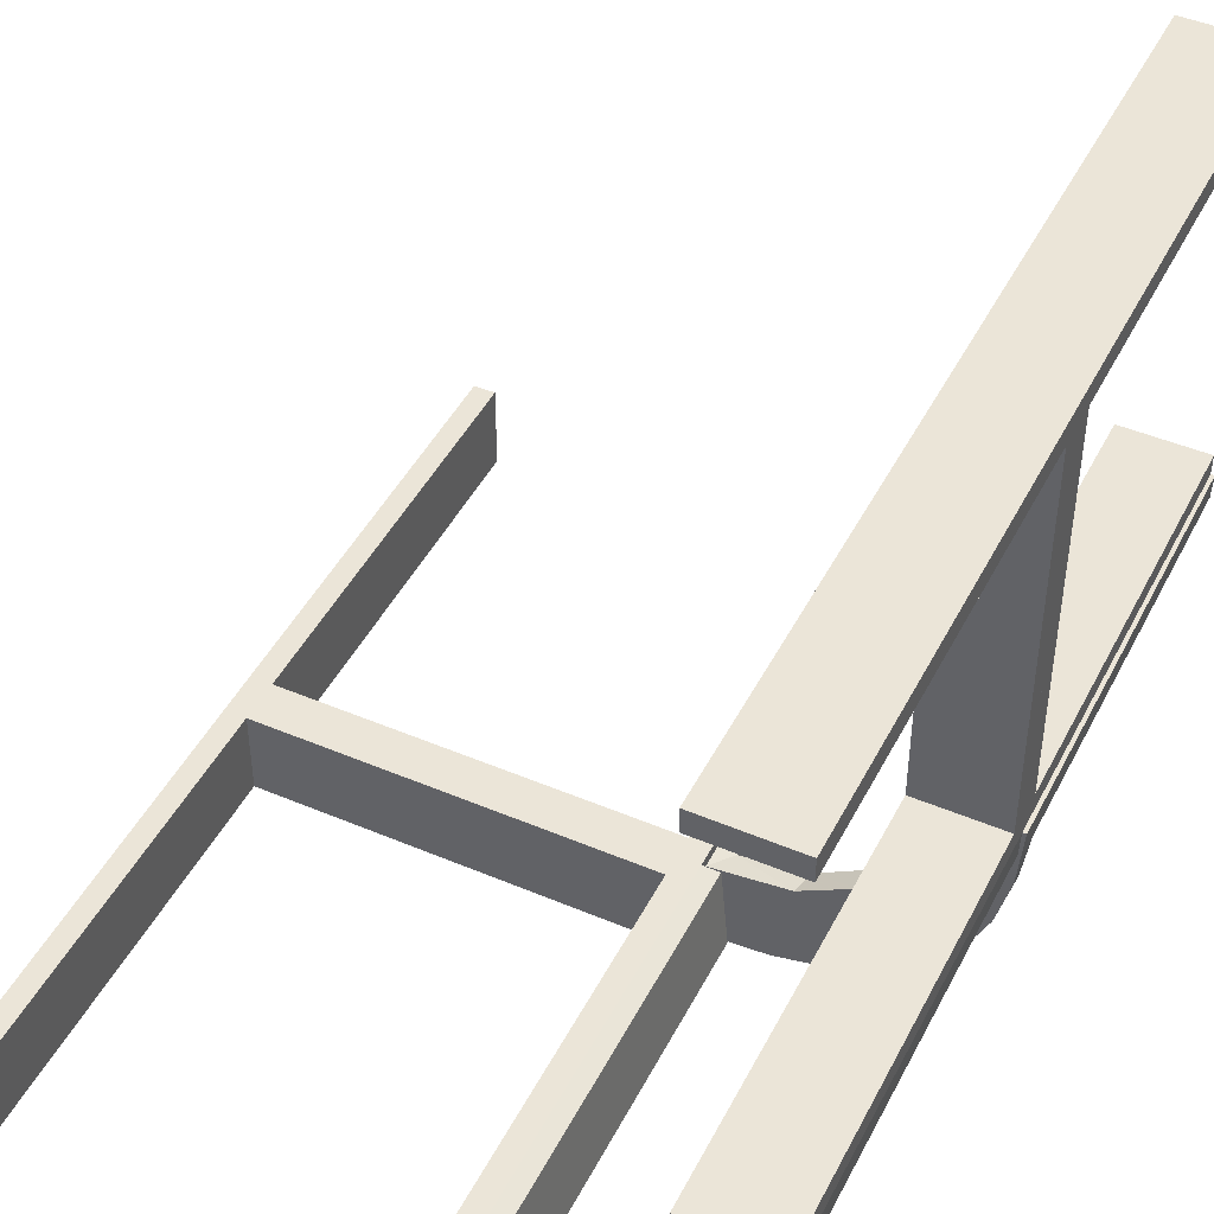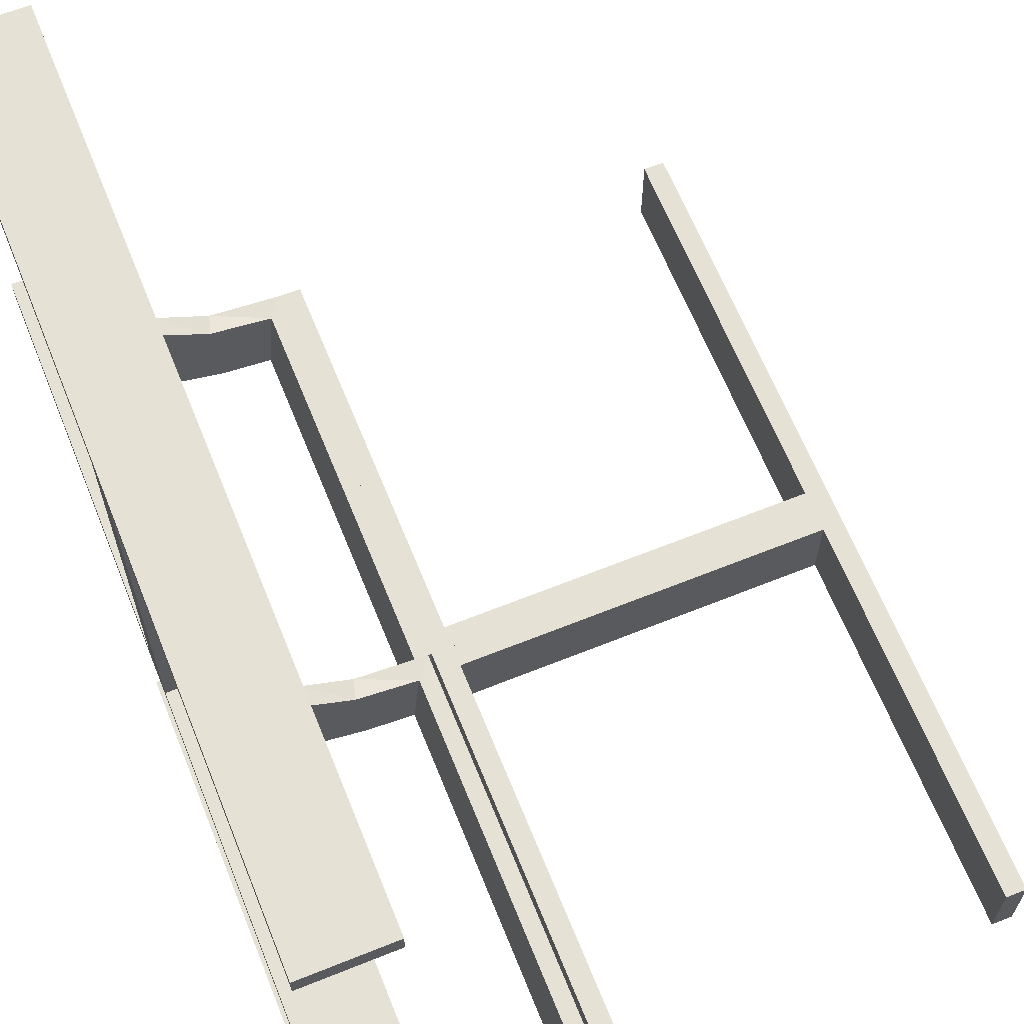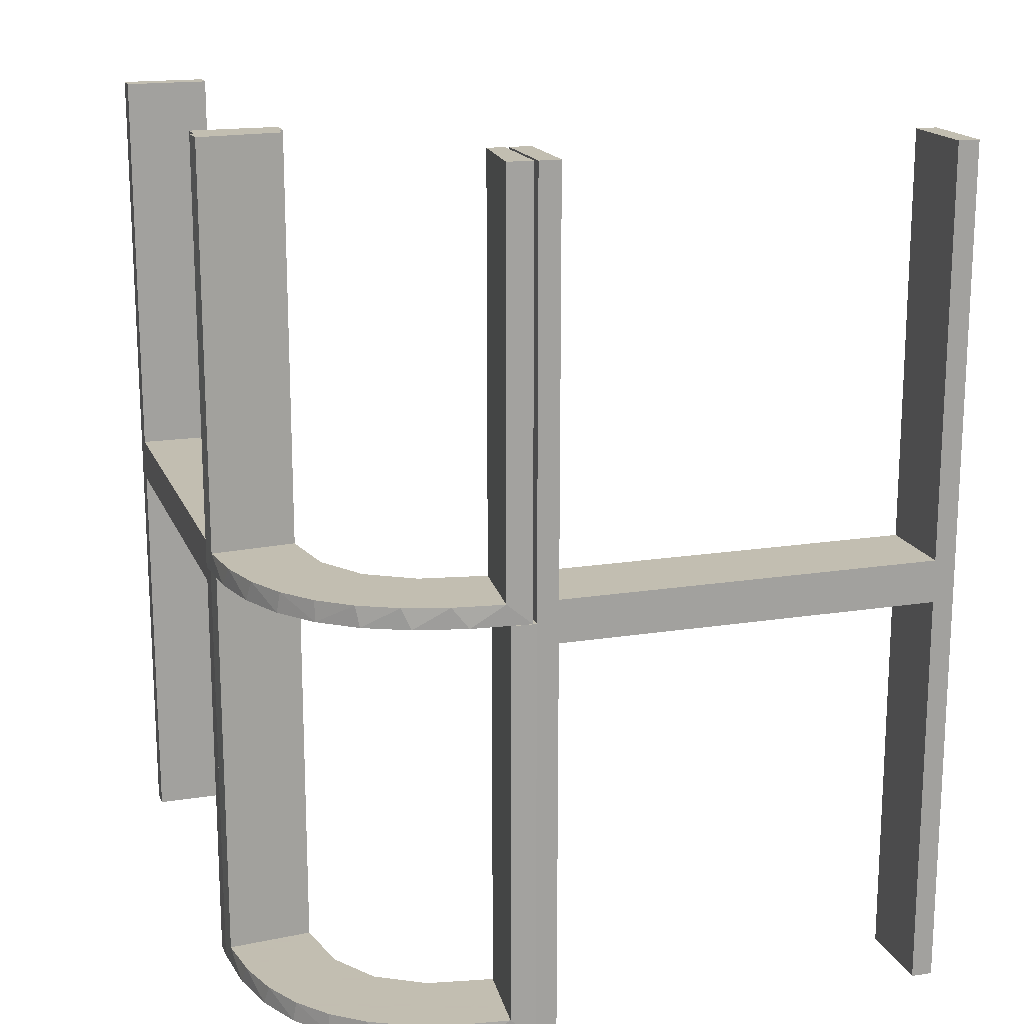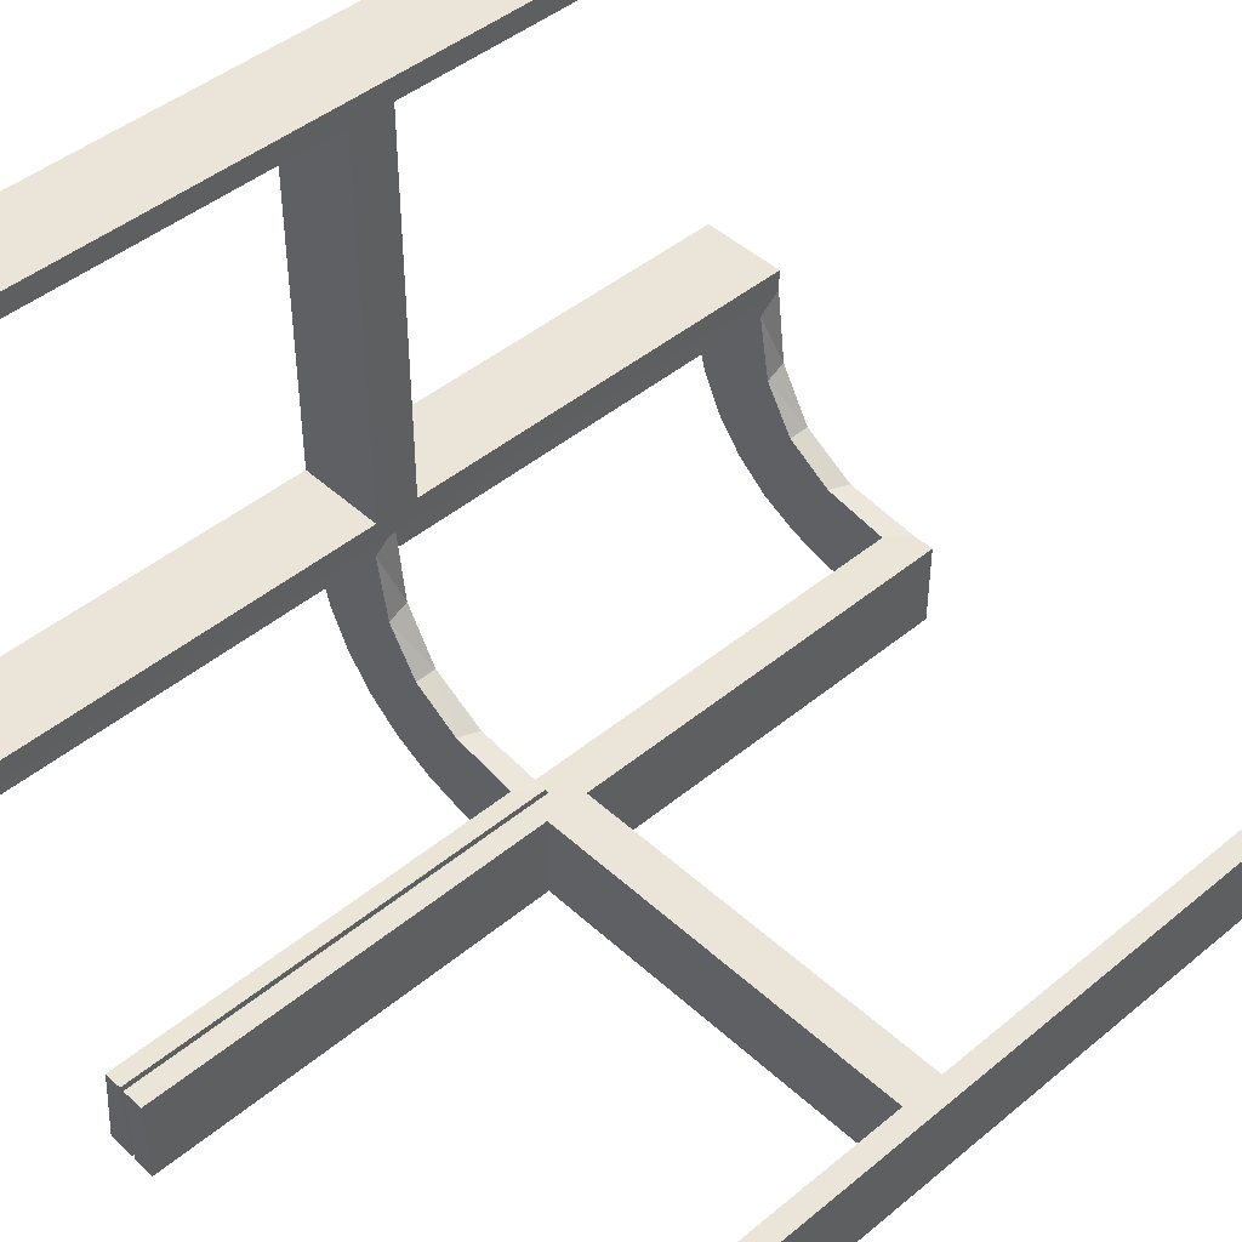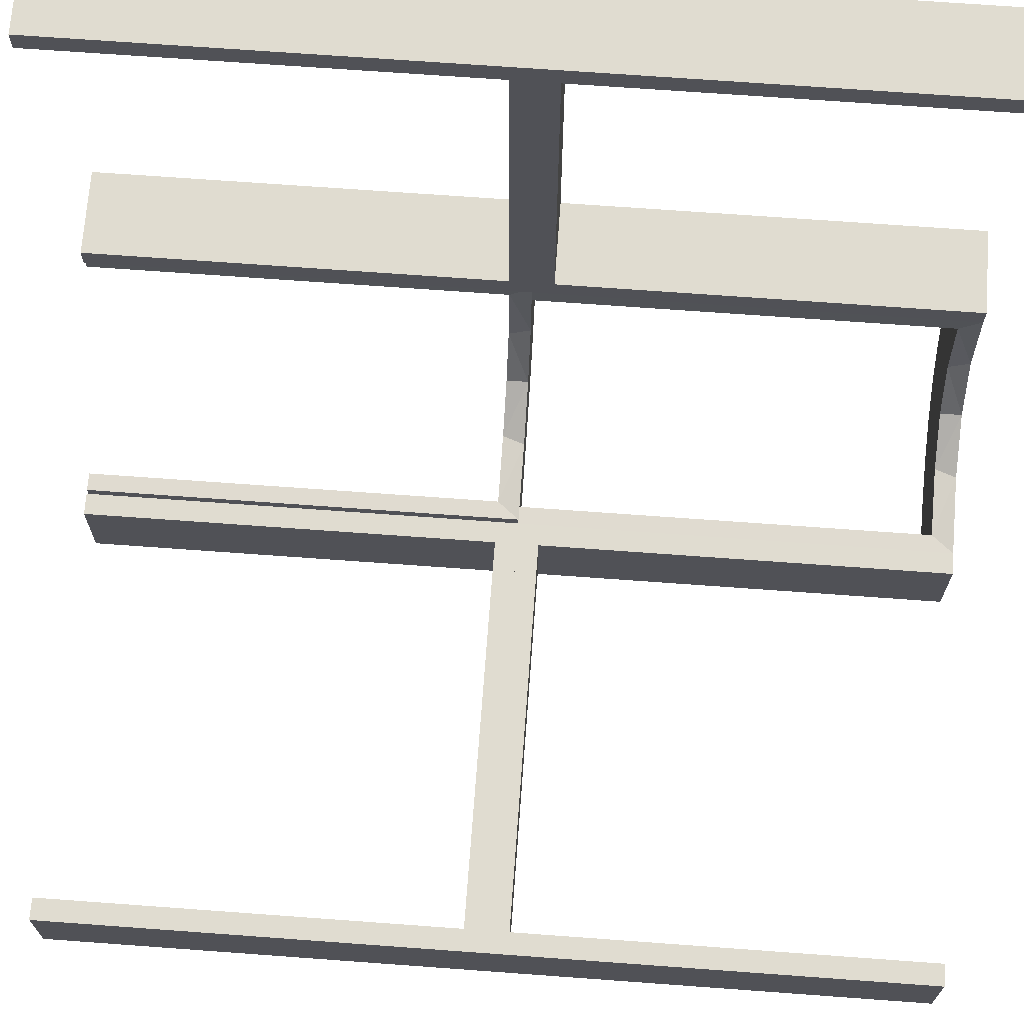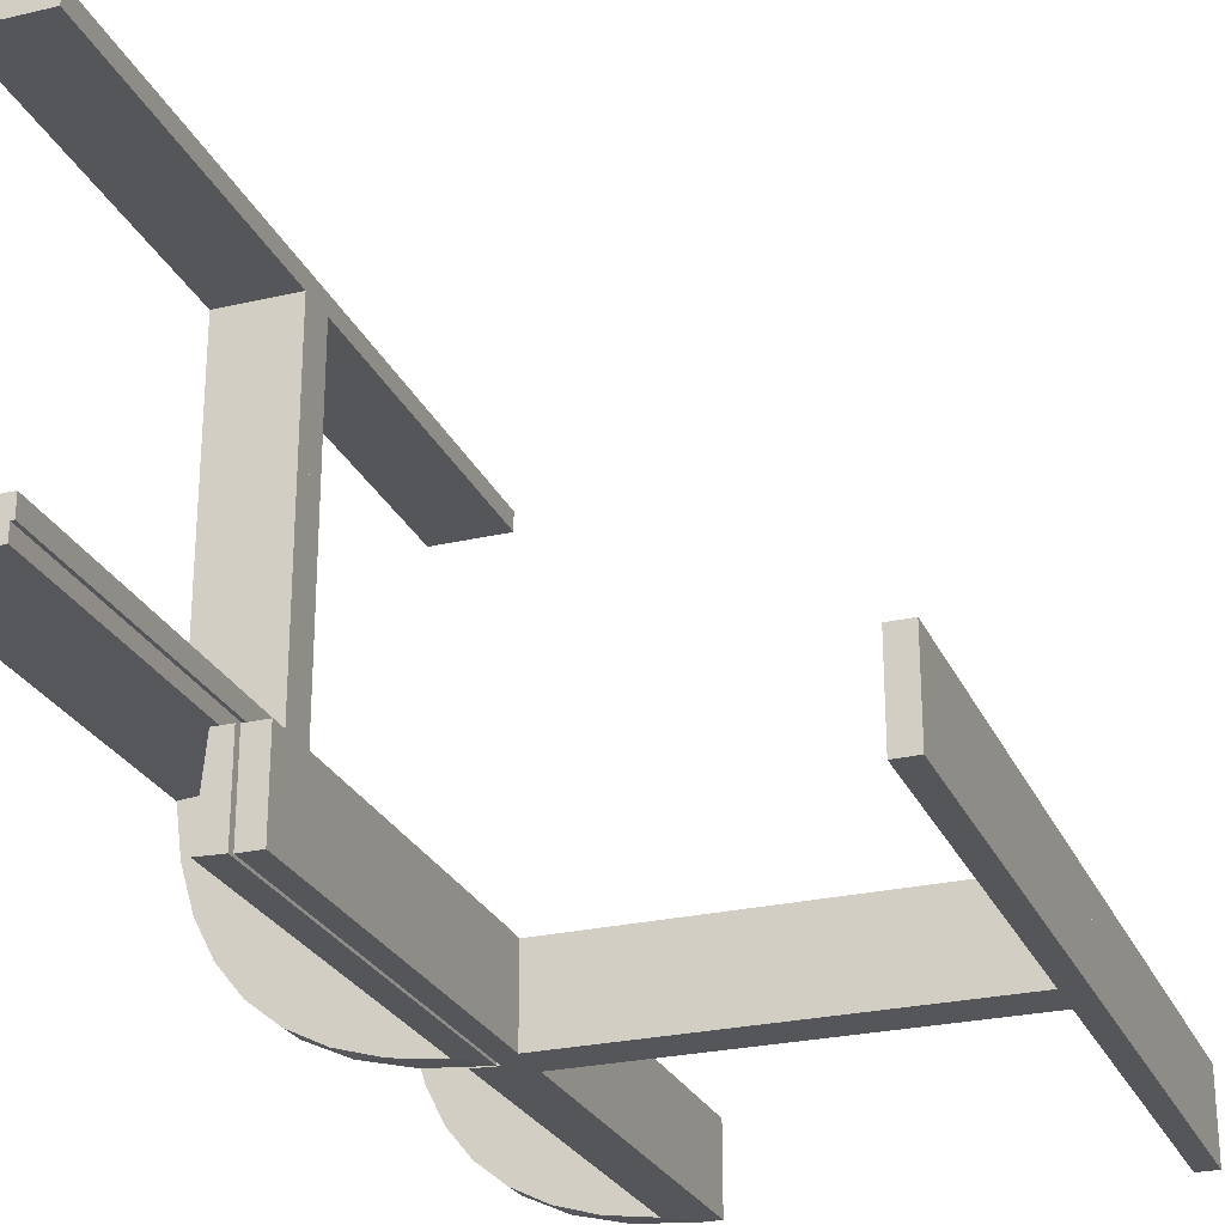
<metadata>
{"format":"obj","ext":"obj","renderer":"f3d","projection":"perspective","resolution":1024,"background":"white","views":[{"elev":45.6,"azim":-154.0,"up":"+Y"},{"elev":64.9,"azim":-22.0,"up":"+Y"},{"elev":17.1,"azim":-17.5,"up":"+Z"},{"elev":45.4,"azim":46.4,"up":"+Y"},{"elev":69.6,"azim":94.2,"up":"+Y"},{"elev":-26.0,"azim":20.3,"up":"+Y"}]}
</metadata>
<code>
v 0 -0.2 0
v 0 -0.2 -0.5
v 0 -0.2 0.5
v 0 -0.2 -0.25
v 0 -0.3 0
v 0 -0.3 -0.5
v 0 -0.3 0.5
v -0.08911 -0.1891 -0.5
v -0.1011 -0.1857 0.025
v 0.475 -0.2 -0.025
v 0.475 -0.2 -0.5
v 0.475 -0.2 0.5
v 0.475 -0.2 0.025
v 0.475 -0.3 -0.025
v 0.475 -0.3 -0.5
v 0.475 -0.3 0.5
v 0.475 -0.3 0.025
v -0.1909 -0.09599 0.025
v -0.2229 -0.2229 -0.475
v -0.2229 -0.2229 -0.5
v -0.2988 -0.02957 0
v -0.2988 -0.02957 -0.475
v -0.2988 -0.02957 -0.2375
v -0.2 0 0
v -0.2 0 -0.5
v -0.2 0 0.5
v -0.2 0.025 -0.025
v -0.2 0.025 -0.5
v -0.2 0.025 0.5
v -0.2 0.025 0.025
v -0.2 0.5 0
v -0.2 0.5 -0.5
v -0.2 0.5 0.5
v -0.2 0.475 -0.025
v -0.2 0.475 -0.5
v -0.2 0.475 0.5
v -0.2 0.475 0.025
v -0.1808 -0.2558 -0.5
v -0.09324 -0.29 0.025
v -0.2908 -0.08889 -0.475
v -0.2572 -0.1847 0.025
v -0.09346 -0.1883 0
v -0.2796 -0.1296 -0.5
v -0.2272 -0.2221 0
v -0.2272 -0.2221 0.025
v -0.3031 -0.02878 0.2625
v -0.3031 -0.02878 0.5
v -0.3031 -0.02878 0.025
v -0.2044 0.0007887 0
v -0.2044 0.0007887 0.5
v -0.1855 -0.2528 -0.475
v -0.1852 -0.255 0
v -0.09678 -0.1865 -0.475
v -0.02041 -0.1999 0
v -0.02041 -0.1999 -0.1583
v -0.02041 -0.1999 -0.3167
v -0.02041 -0.1999 -0.475
v -0.2952 -0.0881 0.025
v -0.2558 -0.1808 -0.5
v -0.1452 -0.2747 0.025
v -0.284 -0.1289 0
v -0.1891 -0.08911 -0.5
v -0.02476 -0.1991 0.5
v -0.02476 -0.1991 0.3417
v -0.02476 -0.1991 0.1833
v -0.02476 -0.1991 0.025
v -0.3 0 0
v -0.3 0 -0.5
v -0.3 0 0.5
v -0.3 0 -0.25
v -0.3 0.025 -0.025
v -0.3 0.025 -0.5
v -0.3 0.025 0.5
v -0.3 0.025 0.025
v -0.3 0.5 0
v -0.3 0.5 -0.5
v -0.3 0.5 0.5
v -0.3 0.475 -0.025
v -0.3 0.475 -0.5
v -0.3 0.475 0.5
v -0.3 0.475 0.025
v 0.025 -0.2 -0.025
v 0.025 -0.2 -0.5
v 0.025 -0.2 0.5
v 0.025 -0.2 0.025
v 0.025 -0.3 -0.025
v 0.025 -0.3 -0.5
v 0.025 -0.3 0.5
v 0.025 -0.3 0.025
v -0.2987 -0.06859 0
v 0.5 -0.2 0
v 0.5 -0.2 -0.5
v 0.5 -0.2 0.5
v 0.5 -0.3 0
v 0.5 -0.3 -0.5
v 0.5 -0.3 0.5
v -0.1935 -0.08832 0
v -0.1409 -0.2755 -0.475
v -0.07373 -0.2936 0
v -0.1999 -0.02041 0
v -0.1999 -0.02041 -0.1583
v -0.1999 -0.02041 -0.3167
v -0.1999 -0.02041 -0.475
v -0.08889 -0.2908 -0.475
v -0.3044 0.0007887 0
v -0.3044 0.0007887 0.25
v -0.3044 0.0007887 0.5
v -0.1521 -0.1521 -0.475
v -0.1521 -0.1521 -0.5
v -0.2755 -0.1409 -0.475
v -0.2042 -0.01962 0.5
v -0.2042 -0.01962 0.3417
v -0.2042 -0.01962 0.1833
v -0.2042 -0.01962 0.025
v -0.1565 -0.1514 0
v -0.1565 -0.1514 0.025
v -0.02957 -0.2988 0
v -0.02957 -0.2988 -0.475
v -0.02957 -0.2988 -0.2375
v -0.1899 -0.2521 0.025
v -0.06937 -0.2944 -0.5
v -0.1296 -0.2796 -0.5
v -0.004353 -0.2992 0
v -0.004353 -0.2992 0.5
v -0.004353 -0.1992 0
v -0.004353 -0.1992 0.25
v -0.004353 -0.1992 0.5
v -0.2602 -0.18 0
v -0.2798 -0.1401 0.025
v -0.03392 -0.298 0.2625
v -0.03392 -0.298 0.5
v -0.03392 -0.298 0.025
v -0.1865 -0.09678 -0.475
v -0.134 -0.2789 0
v -0.2944 -0.06937 -0.5
v -0.2528 -0.1855 -0.475
f 76 75 78
f 71 78 75
f 67 68 71
f 75 67 71
f 32 35 34
f 27 31 34
f 24 27 25
f 31 27 24
f 31 24 67
f 24 25 68
f 32 31 75
f 34 35 79
f 28 27 71
f 27 34 78
f 32 76 79
f 28 72 68
f 76 78 79
f 68 72 71
f 32 34 31
f 27 28 25
f 31 67 75
f 24 68 67
f 32 75 76
f 34 79 78
f 28 71 72
f 27 78 71
f 32 79 35
f 28 68 25
f 77 75 81
f 74 81 75
f 67 69 74
f 75 67 74
f 33 36 37
f 30 31 37
f 24 30 26
f 31 30 24
f 31 24 67
f 24 26 69
f 33 31 75
f 37 36 80
f 29 30 74
f 30 37 81
f 33 77 80
f 29 73 69
f 77 81 80
f 69 73 74
f 33 37 31
f 30 29 26
f 31 67 75
f 24 69 67
f 33 75 77
f 37 80 81
f 29 74 73
f 30 81 74
f 33 80 36
f 29 69 26
f 92 91 10
f 82 10 91
f 1 2 82
f 91 1 82
f 95 15 14
f 86 94 14
f 5 86 6
f 94 86 5
f 94 5 1
f 5 6 2
f 95 94 91
f 14 15 11
f 87 86 82
f 86 14 10
f 95 92 11
f 87 83 2
f 92 10 11
f 2 83 82
f 95 14 94
f 86 87 6
f 94 1 91
f 5 2 1
f 95 91 92
f 14 11 10
f 87 82 83
f 86 10 82
f 95 11 15
f 87 2 6
f 93 91 13
f 85 13 91
f 1 3 85
f 91 1 85
f 96 16 17
f 89 94 17
f 5 89 7
f 94 89 5
f 94 5 1
f 5 7 3
f 96 94 91
f 17 16 12
f 88 89 85
f 89 17 13
f 96 93 12
f 88 84 3
f 93 13 12
f 3 84 85
f 96 17 94
f 89 88 7
f 94 1 91
f 5 3 1
f 96 91 93
f 17 12 13
f 88 85 84
f 89 13 85
f 96 12 16
f 88 3 7
f 135 68 25
f 62 135 25
f 62 43 135
f 59 109 20
f 59 43 62
f 109 59 62
f 109 8 38
f 8 2 121
f 8 122 38
f 2 6 121
f 57 53 104
f 53 108 51
f 57 104 118
f 53 51 98
f 136 19 108
f 108 133 136
f 133 103 40
f 40 110 133
f 4 55 1
f 56 55 4
f 56 4 2
f 57 2 8
f 109 108 53
f 24 100 101
f 102 24 101
f 25 24 102
f 62 133 109
f 25 103 62
f 102 103 25
f 119 5 117
f 6 5 119
f 118 104 121
f 104 98 122
f 20 38 51
f 38 122 98
f 19 136 20
f 136 110 59
f 67 70 23
f 70 22 23
f 40 22 135
f 68 22 70
f 135 43 40
f 70 67 24
f 68 70 25
f 24 25 70
f 4 6 2
f 5 4 1
f 6 4 5
f 103 102 22
f 101 100 21
f 102 101 23
f 54 55 117
f 118 56 57
f 56 118 119
f 55 56 119
f 67 100 24
f 100 67 21
f 54 5 1
f 5 54 117
f 109 38 20
f 8 121 122
f 53 98 104
f 108 19 51
f 133 110 136
f 103 22 40
f 55 54 1
f 56 2 57
f 57 8 53
f 109 53 8
f 133 108 109
f 103 133 62
f 6 119 118
f 118 121 6
f 104 122 121
f 20 51 19
f 38 98 51
f 136 59 20
f 110 43 59
f 67 23 21
f 22 68 135
f 43 110 40
f 102 23 22
f 101 21 23
f 55 119 117
f 113 114 49
f 49 114 97
f 116 115 18
f 112 113 50
f 49 50 113
f 50 111 112
f 115 116 9
f 42 9 66
f 65 126 125
f 127 64 63
f 64 127 126
f 65 64 126
f 105 90 48
f 106 105 48
f 129 58 61
f 61 128 129
f 107 106 46
f 128 44 41
f 120 45 44
f 52 134 60
f 134 99 39
f 99 123 132
f 130 132 123
f 130 124 131
f 130 123 124
f 49 97 90
f 97 115 128
f 49 90 105
f 128 115 44
f 52 44 115
f 42 52 115
f 42 125 99
f 42 134 52
f 99 134 42
f 126 123 125
f 124 126 127
f 123 126 124
f 106 107 50
f 105 106 49
f 50 49 106
f 131 63 64
f 130 131 64
f 65 66 132
f 64 65 130
f 39 132 66
f 66 9 39
f 120 116 45
f 120 60 9
f 116 120 9
f 116 18 41
f 18 114 58
f 18 129 41
f 58 129 18
f 114 113 48
f 47 112 111
f 112 47 46
f 113 112 46
f 111 50 107
f 107 47 111
f 124 127 63
f 63 131 124
f 114 18 97
f 115 97 18
f 115 9 42
f 42 66 125
f 65 125 66
f 90 58 48
f 106 48 46
f 58 90 61
f 128 41 129
f 107 46 47
f 44 45 41
f 120 44 52
f 52 60 120
f 134 39 60
f 99 132 39
f 97 61 90
f 97 128 61
f 125 123 99
f 65 132 130
f 9 60 39
f 116 41 45
f 114 48 58
f 113 46 48

</code>
